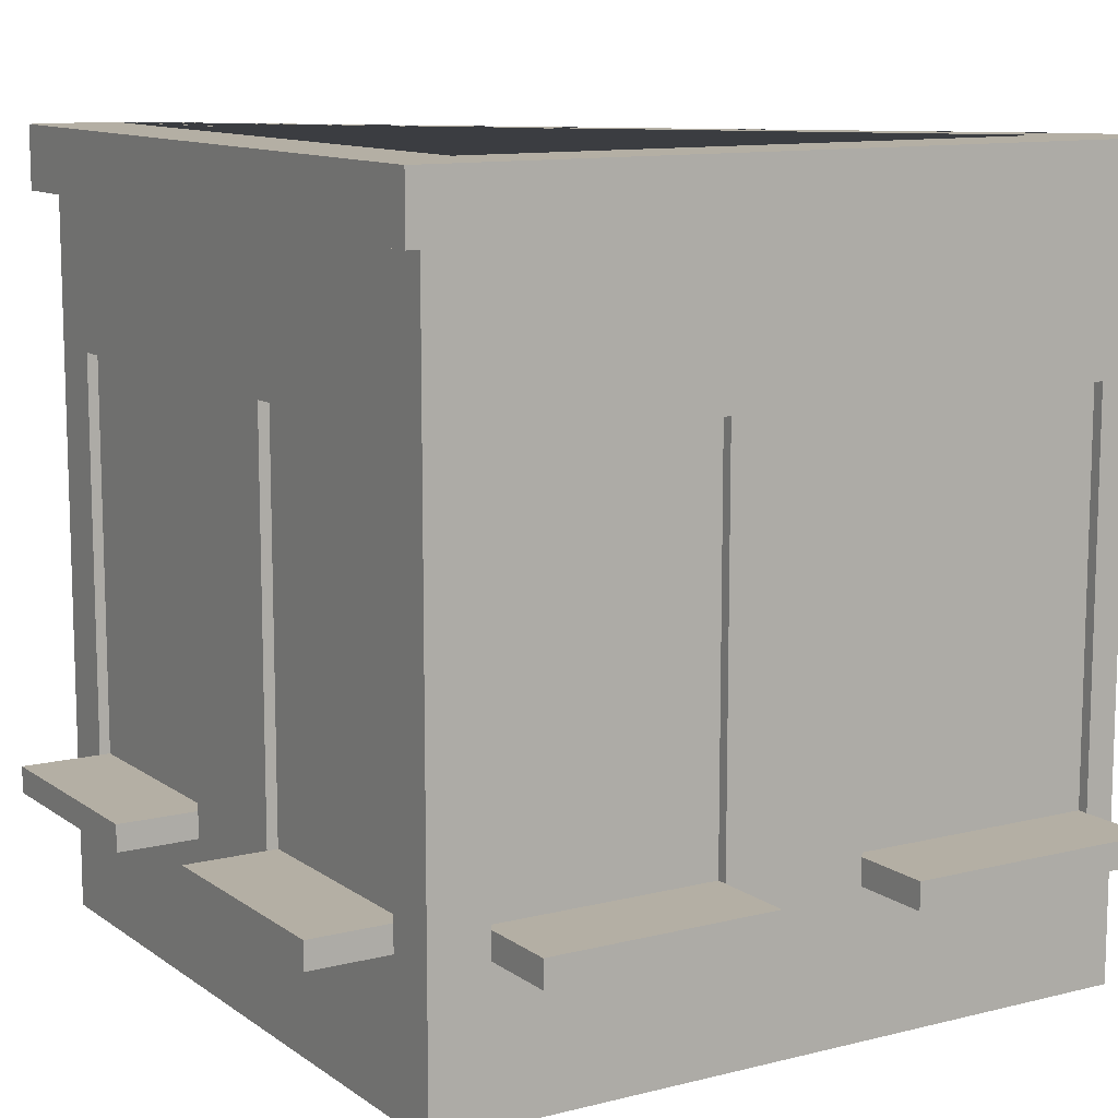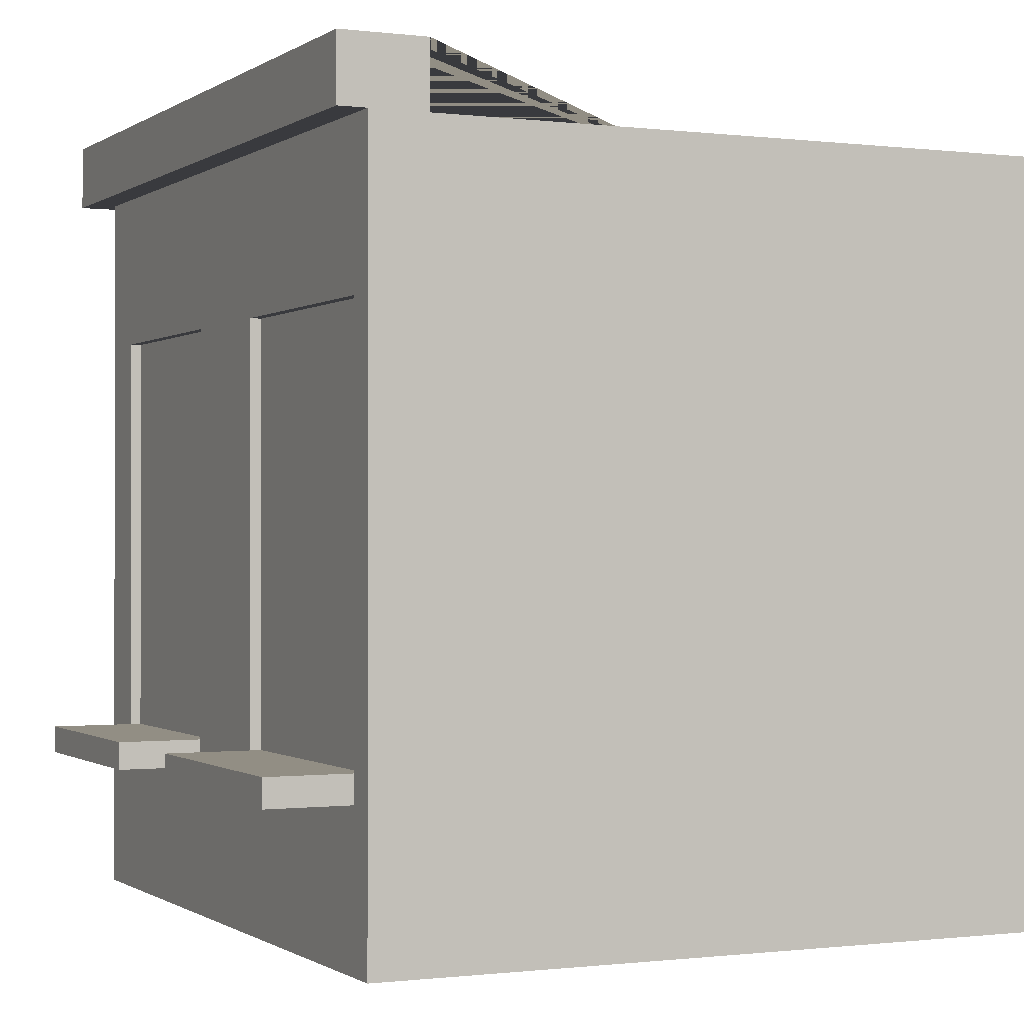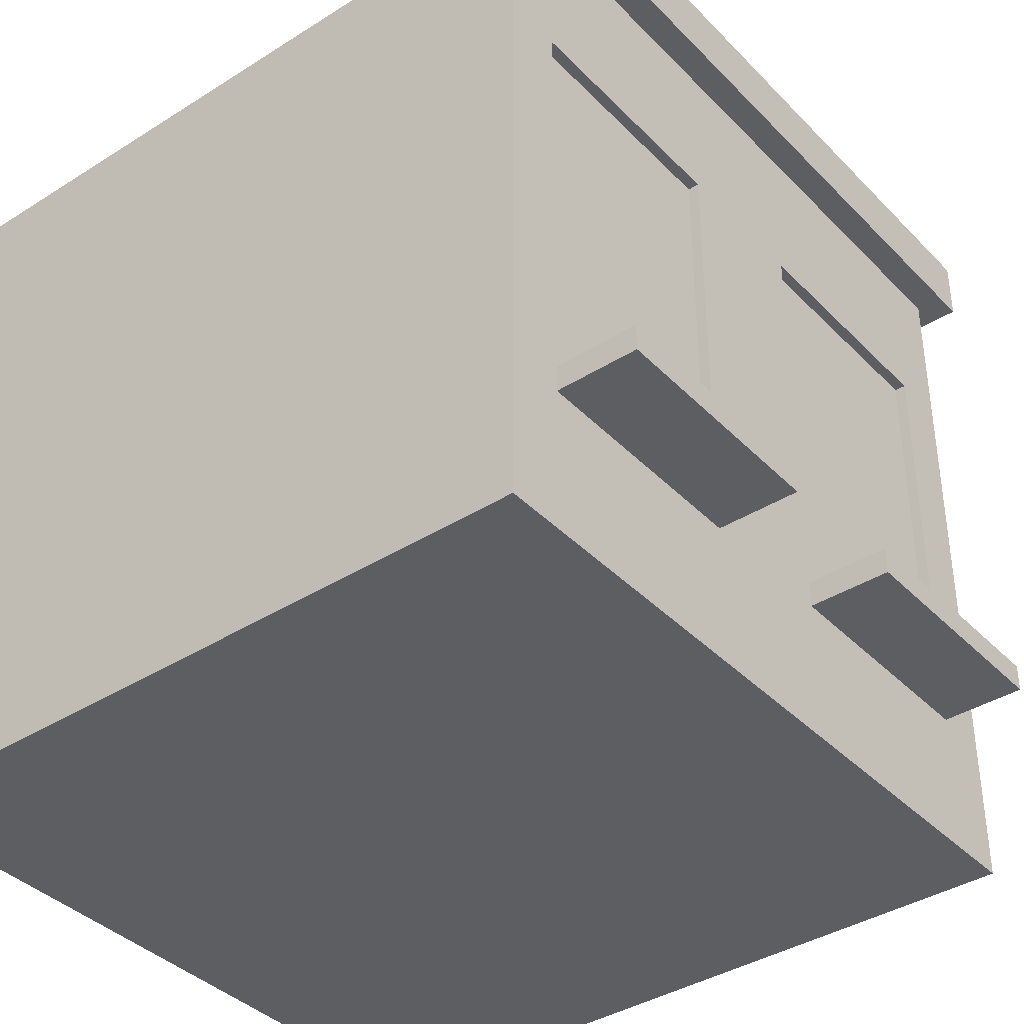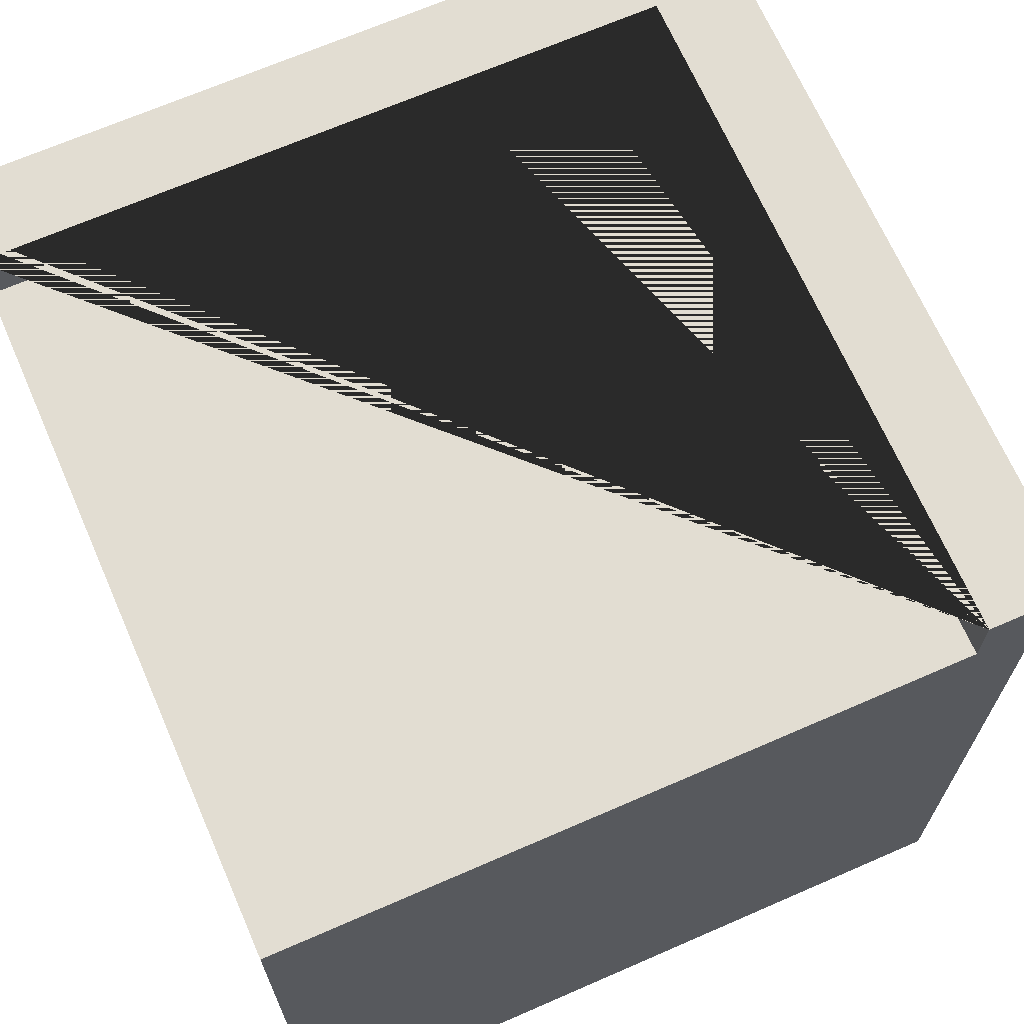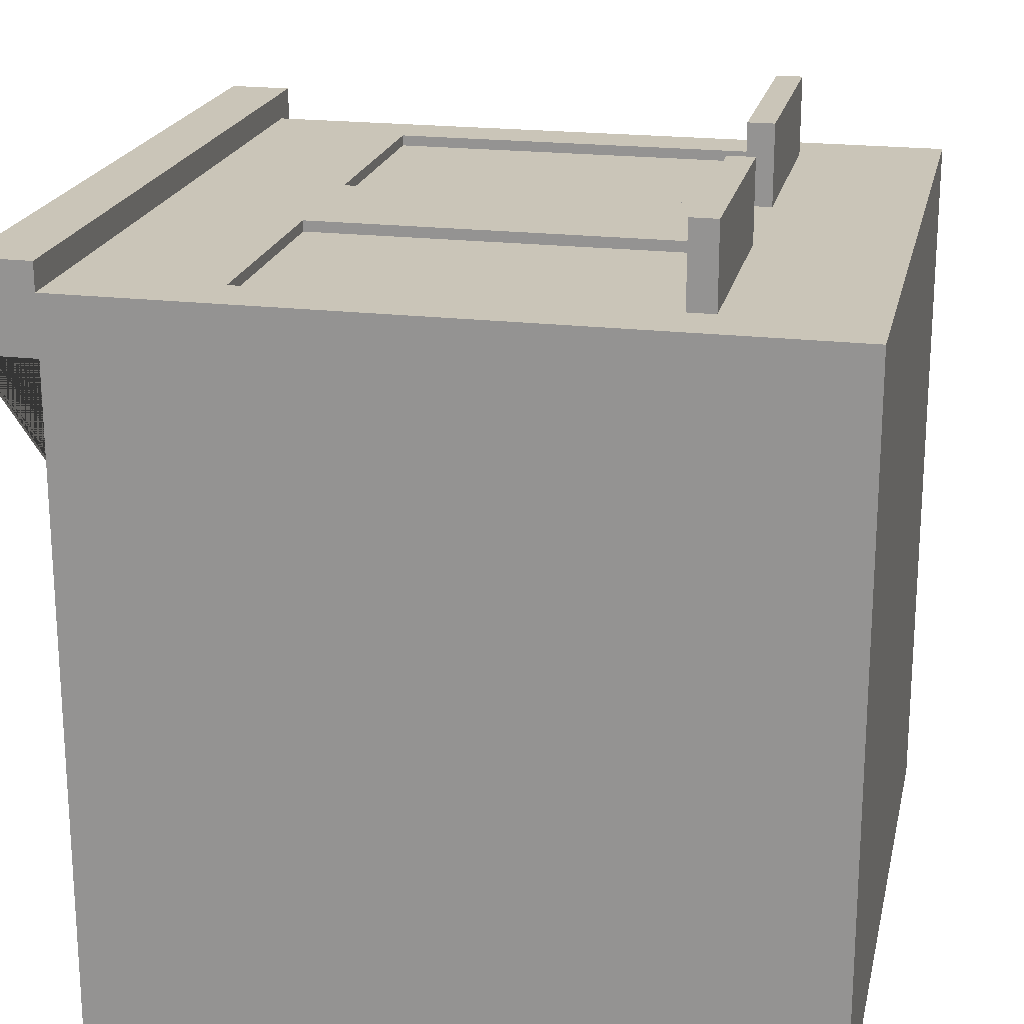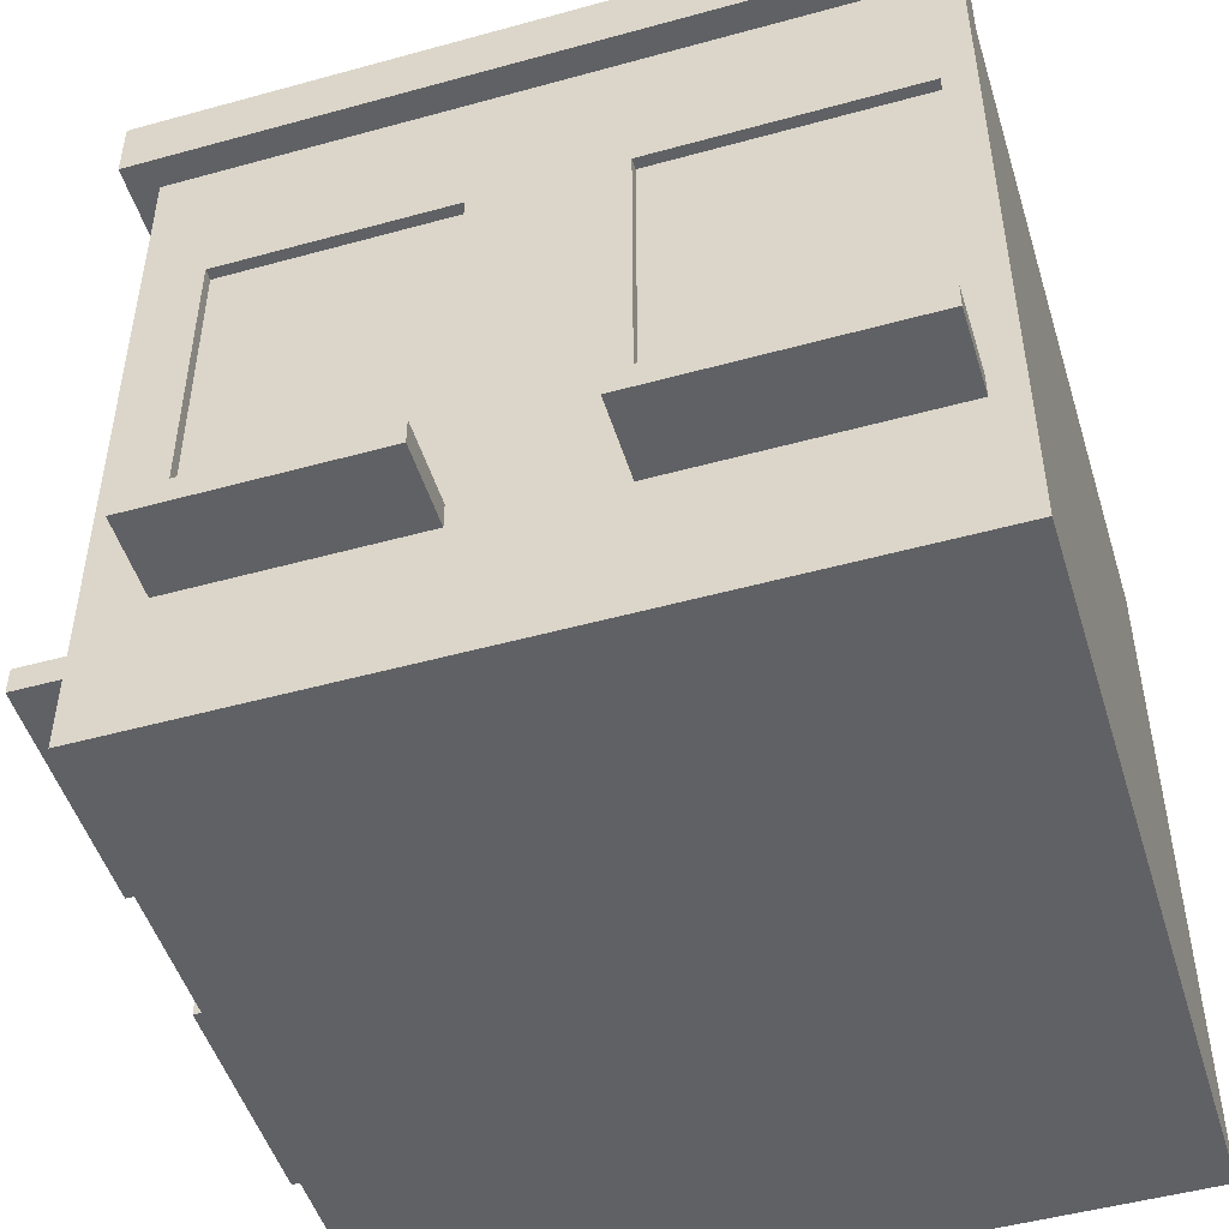
<metadata>
{"format":"obj","ext":"obj","renderer":"f3d","projection":"perspective","resolution":1024,"background":"white","views":[{"elev":11.3,"azim":58.4,"up":"+Y"},{"elev":-0.5,"azim":154.8,"up":"+Y"},{"elev":-38.7,"azim":-51.5,"up":"+Y"},{"elev":68.2,"azim":-113.6,"up":"+Y"},{"elev":20.5,"azim":-77.8,"up":"+Z"},{"elev":-49.3,"azim":107.0,"up":"+Y"}]}
</metadata>
<code>
o Cube.015_Cube.022
v -10 40 96.07
v -10 60 96.07
v -10 40 76.07
v -10 60 76.07
v 10 40 96.07
v 10 60 96.07
v 10 40 76.07
v 10 60 76.07
v -10 40 76.9
v -10 40 84.07
v -10 40 88.07
v -10 40 94.43
v -10 60 94.43
v -10 60 88.07
v -10 60 84.07
v -10 60 76.9
v 10 40 94.43
v 10 40 88.07
v 10 40 84.07
v 10 40 76.9
v 10 60 76.9
v 10 60 84.07
v 10 60 88.07
v 10 60 94.43
v -10 58.93 96.07
v -10 58.93 76.07
v 10 58.93 76.07
v 10 58.93 96.07
v 10 58.93 76.9
v 10 58.93 84.07
v 10 58.93 88.07
v 10 58.93 94.43
v -10 58.93 94.43
v -10 58.93 88.07
v -10 58.93 84.07
v -10 58.93 76.9
v 8.457 40 76.07
v 2 40 76.07
v -2 40 76.07
v -8.403 40 76.07
v -8.403 60 76.07
v -2 60 76.07
v 2 60 76.07
v 8.457 60 76.07
v -8.403 40 96.07
v -2 40 96.07
v 2 40 96.07
v 8.457 40 96.07
v 8.457 60 96.07
v 2 60 96.07
v -2 60 96.07
v -8.403 60 96.07
v -8.403 60 76.9
v -2 60 76.9
v 2 60 76.9
v 8.457 60 76.9
v -8.403 60 84.07
v -2 60 84.07
v 2 60 84.07
v 8.457 60 84.07
v -8.403 60 88.07
v -2 60 88.07
v 2 60 88.07
v 8.457 60 88.07
v -8.403 60 94.43
v -2 60 94.43
v 2 60 94.43
v 8.457 60 94.43
v 8.457 40 76.9
v 2 40 76.9
v -2 40 76.9
v -8.403 40 76.9
v 8.457 40 84.07
v 2 40 84.07
v -2 40 84.07
v -8.403 40 84.07
v 8.457 40 88.07
v 2 40 88.07
v -2 40 88.07
v -8.403 40 88.07
v 8.457 40 94.43
v 2 40 94.43
v -2 40 94.43
v -8.403 40 94.43
v 8.457 58.93 96.07
v 2 58.93 96.07
v -2 58.93 96.07
v -8.403 58.93 96.07
v -8.403 58.93 76.07
v -2 58.93 76.07
v 2 58.93 76.07
v 8.457 58.93 76.07
v -10 41.57 76.07
v 10 41.57 76.07
v 10 41.57 96.07
v 10 41.57 76.9
v 10 41.57 84.07
v 10 41.57 88.07
v 10 41.57 94.43
v -10 41.57 94.43
v -10 41.57 88.07
v -10 41.57 84.07
v -10 41.57 76.9
v -10 41.57 96.07
v -8.403 41.57 76.07
v -2 41.57 76.07
v 2 41.57 76.07
v 8.457 41.57 76.07
v 8.457 41.57 96.07
v 2 41.57 96.07
v -2 41.57 96.07
v -8.403 41.57 96.07
v -10 44.72 96.07
v -10 55.78 96.07
v -10 55.78 76.07
v -10 44.72 76.07
v 10 55.78 76.07
v 10 44.72 76.07
v 10 55.78 96.07
v 10 44.72 96.07
v 10 55.78 76.9
v 10 44.72 76.9
v 10 55.78 84.07
v 10 44.72 84.07
v 10 55.78 88.07
v 10 44.72 88.07
v 10 55.78 94.43
v 10 44.72 94.43
v -10 55.78 94.43
v -10 44.72 94.43
v -10 55.78 88.07
v -10 44.72 88.07
v -10 55.78 84.07
v -10 44.72 84.07
v -10 55.78 76.9
v -10 44.72 76.9
v -8.403 55.78 76.07
v -8.403 44.72 76.07
v -2 55.78 76.07
v -2 44.72 76.07
v 2 55.78 76.07
v 2 44.72 76.07
v 8.457 55.78 76.07
v 8.457 44.72 76.07
v 8.457 55.78 96.07
v 8.457 44.72 96.07
v 2 55.78 96.07
v 2 44.72 96.07
v -2 55.78 96.07
v -2 44.72 96.07
v -8.403 55.78 96.07
v -8.403 44.72 96.07
v 9.7 55.78 76.9
v 9.7 44.72 76.9
v 9.7 55.78 84.07
v 9.7 44.72 84.07
v 9.7 55.78 88.07
v 9.7 44.72 88.07
v 9.7 55.78 94.43
v 9.7 44.72 94.43
v 8.457 55.78 95.77
v 8.457 44.72 95.77
v 2 55.78 95.77
v 2 44.72 95.77
v -2 55.78 95.77
v -2 44.72 95.77
v -8.403 55.78 95.77
v -8.403 44.72 95.77
v -10 43.98 76.07
v 10 43.98 76.07
v 10 43.98 96.07
v 10 43.98 76.9
v 10 43.98 84.07
v 10 43.98 88.07
v 10 43.98 94.43
v -10 43.98 94.43
v -10 43.98 88.07
v -10 43.98 84.07
v -10 43.98 76.9
v -8.403 43.98 76.07
v -2 43.98 76.07
v 2 43.98 76.07
v 8.457 43.98 76.07
v 8.457 43.98 96.07
v 2 43.98 96.07
v -2 43.98 96.07
v -8.403 43.98 96.07
v -10 43.98 96.07
v -2 44.72 98.31
v -8.403 44.72 98.31
v 8.457 44.72 98.31
v 2 44.72 98.31
v 12.25 44.72 76.9
v 12.25 44.72 84.07
v 12.25 44.72 88.07
v 12.25 44.72 94.43
v 12.25 43.98 76.9
v 12.25 43.98 84.07
v 12.25 43.98 88.07
v 12.25 43.98 94.43
v 8.457 43.98 98.31
v 2 43.98 98.31
v -2 43.98 98.31
v -8.403 43.98 98.31
v 8.457 60 76.07
v 10 60 76.07
v 10 60 94.43
v 10 60 96.07
v -8.403 60 96.07
v -10 60 96.07
v -10 60 94.43
v 10 60 76.9
v 10 60 84.07
v 10 60 88.07
v 8.457 60 76.9
v 8.457 60 84.07
v 8.457 60 88.07
v 8.457 60 94.43
v 8.457 60 96.07
v 2 60 96.07
v -2 60 96.07
v -8.403 60 94.43
v -2 60 94.43
v 2 60 94.43
v 8.457 61.75 76.07
v 10 61.75 76.07
v 10 61.75 94.43
v 10 61.75 96.07
v -8.403 61.75 96.07
v -10 61.75 96.07
v -10 61.75 94.43
v 10 61.75 76.9
v 10 61.75 84.07
v 10 61.75 88.07
v 8.457 61.75 96.07
v 2 61.75 96.07
v -2 61.75 96.07
v -8.403 61.75 94.43
v -2 61.75 94.43
v 2 61.75 94.43
v 8.457 61.75 94.43
v 8.457 61.75 88.07
v 8.457 61.75 84.07
v 8.457 61.75 76.9
v 10.77 60 94.43
v 10.77 60 96.84
v -8.403 60 96.84
v -10 60 96.84
v 10.77 60 76.07
v 10.77 60 76.9
v 10.77 60 84.07
v 10.77 60 88.07
v 8.457 60 96.84
v 2 60 96.84
v -2 60 96.84
v 10.77 61.75 94.43
v 10.77 61.75 96.84
v -8.403 61.75 96.84
v -10 61.75 96.84
v 10.77 61.75 76.07
v 10.77 61.75 76.9
v 10.77 61.75 84.07
v 10.77 61.75 88.07
v 8.457 61.75 96.84
v 2 61.75 96.84
v -2 61.75 96.84
f 36 16 4 26
f 92 44 8 27
f 32 24 6 28
f 88 52 2 25
f 81 17 5 48
f 68 67 224 218
f 41 4 16 53
f 53 16 15 57
f 57 15 14 61
f 61 14 13 65
f 37 7 20 69
f 69 20 19 73
f 73 19 18 77
f 77 18 17 81
f 27 8 21 29
f 29 21 22 30
f 30 22 23 31
f 31 23 24 32
f 25 2 13 33
f 33 13 14 34
f 34 14 15 35
f 35 15 16 36
f 133 35 36 135
f 131 34 35 133
f 129 33 34 131
f 114 25 33 129
f 125 31 32 127
f 123 30 31 125
f 121 29 30 123
f 117 27 29 121
f 151 88 25 114
f 127 32 28 119
f 143 92 27 117
f 135 36 26 115
f 115 26 89 137
f 137 89 90 139
f 139 90 91 141
f 141 91 92 143
f 119 28 85 145
f 145 85 86 147
f 147 86 87 149
f 149 87 88 151
f 11 80 84 12
f 80 79 83 84
f 79 78 82 83
f 78 77 81 82
f 10 76 80 11
f 76 75 79 80
f 75 74 78 79
f 74 73 77 78
f 9 72 76 10
f 72 71 75 76
f 71 70 74 75
f 70 69 73 74
f 3 40 72 9
f 40 39 71 72
f 39 38 70 71
f 38 37 69 70
f 21 8 206 212
f 64 63 67 68
f 63 62 66 67
f 62 61 65 66
f 67 66 223 224
f 60 59 63 64
f 59 58 62 63
f 58 57 61 62
f 52 51 221 209
f 56 55 59 60
f 55 54 58 59
f 54 53 57 58
f 13 2 210 211
f 44 43 55 56
f 43 42 54 55
f 42 41 53 54
f 66 65 222 223
f 51 50 220 221
f 6 24 207 208
f 56 60 216 215
f 12 84 45 1
f 84 83 46 45
f 83 82 47 46
f 82 81 48 47
f 28 6 49 85
f 85 49 50 86
f 86 50 51 87
f 87 51 52 88
f 26 4 41 89
f 89 41 42 90
f 90 42 43 91
f 91 43 44 92
f 46 111 112 45
f 47 110 111 46
f 48 109 110 47
f 5 95 109 48
f 38 107 108 37
f 39 106 107 38
f 40 105 106 39
f 3 93 105 40
f 9 103 93 3
f 37 108 94 7
f 17 99 95 5
f 45 112 104 1
f 7 94 96 20
f 20 96 97 19
f 19 97 98 18
f 18 98 99 17
f 1 104 100 12
f 12 100 101 11
f 11 101 102 10
f 10 102 103 9
f 186 150 189 203
f 149 151 167 165
f 185 148 150 186
f 148 147 149 150
f 150 152 190 189
f 123 124 156 155
f 171 120 146 184
f 120 119 145 146
f 182 142 144 183
f 142 141 143 144
f 181 140 142 182
f 140 139 141 142
f 180 138 140 181
f 138 137 139 140
f 169 116 138 180
f 116 115 137 138
f 179 136 116 169
f 136 135 115 116
f 183 144 118 170
f 144 143 117 118
f 175 128 120 171
f 128 127 119 120
f 187 152 113 188
f 152 151 114 113
f 170 118 122 172
f 118 117 121 122
f 187 186 203 204
f 146 145 161 162
f 173 124 126 174
f 124 123 125 126
f 175 174 199 200
f 128 126 158 160
f 188 113 130 176
f 113 114 129 130
f 176 130 132 177
f 130 129 131 132
f 177 132 134 178
f 132 131 133 134
f 178 134 136 179
f 134 133 135 136
f 166 165 167 168
f 162 161 163 164
f 154 153 155 156
f 158 157 159 160
f 125 127 159 157
f 147 148 164 163
f 126 125 157 158
f 124 122 154 156
f 148 146 162 164
f 150 149 165 166
f 127 128 160 159
f 121 123 155 153
f 145 147 163 161
f 122 121 153 154
f 151 152 168 167
f 152 150 166 168
f 102 178 179 103
f 101 177 178 102
f 100 176 177 101
f 104 188 176 100
f 98 174 175 99
f 97 173 174 98
f 96 172 173 97
f 94 170 172 96
f 112 187 188 104
f 99 175 171 95
f 108 183 170 94
f 103 179 169 93
f 93 169 180 105
f 105 180 181 106
f 106 181 182 107
f 107 182 183 108
f 95 171 184 109
f 109 184 185 110
f 110 185 186 111
f 111 186 187 112
f 203 189 190 204
f 201 191 192 202
f 197 193 194 198
f 199 195 196 200
f 126 128 196 195
f 172 122 193 197
f 152 187 204 190
f 173 172 197 198
f 124 173 198 194
f 174 126 195 199
f 122 124 194 193
f 146 148 192 191
f 128 175 200 196
f 185 184 201 202
f 184 146 191 201
f 148 185 202 192
f 22 21 212 213
f 2 52 209 210
f 23 22 213 214
f 60 64 217 216
f 44 56 215 205
f 24 23 214 207
f 8 44 205 206
f 49 6 208 219
f 50 49 219 220
f 65 13 211 222
f 64 68 218 217
f 237 229 258 266
f 231 230 229 237 236 235 228 227 234 233 232 226 225 244 243 242 241 240 239 238
f 211 210 230 231
f 215 216 243 244
f 213 212 250 251
f 236 237 266 265
f 205 215 244 225
f 222 211 231 238
f 229 230 259 258
f 223 222 238 239
f 212 206 249 250
f 224 223 239 240
f 235 236 265 264
f 206 205 225 226
f 218 224 240 241
f 209 221 255 247
f 227 228 257 256
f 217 218 241 242
f 228 235 264 257
f 221 220 254 255
f 216 217 242 243
f 255 254 265 266
f 247 255 266 258
f 250 249 260 261
f 251 250 261 262
f 252 251 262 263
f 245 252 263 256
f 253 246 257 264
f 246 245 256 257
f 254 253 264 265
f 248 247 258 259
f 214 213 251 252
f 226 232 261 260
f 207 214 252 245
f 206 226 260 249
f 232 233 262 261
f 219 208 246 253
f 233 234 263 262
f 208 207 245 246
f 220 219 253 254
f 234 227 256 263
f 210 209 247 248
f 230 210 248 259

</code>
